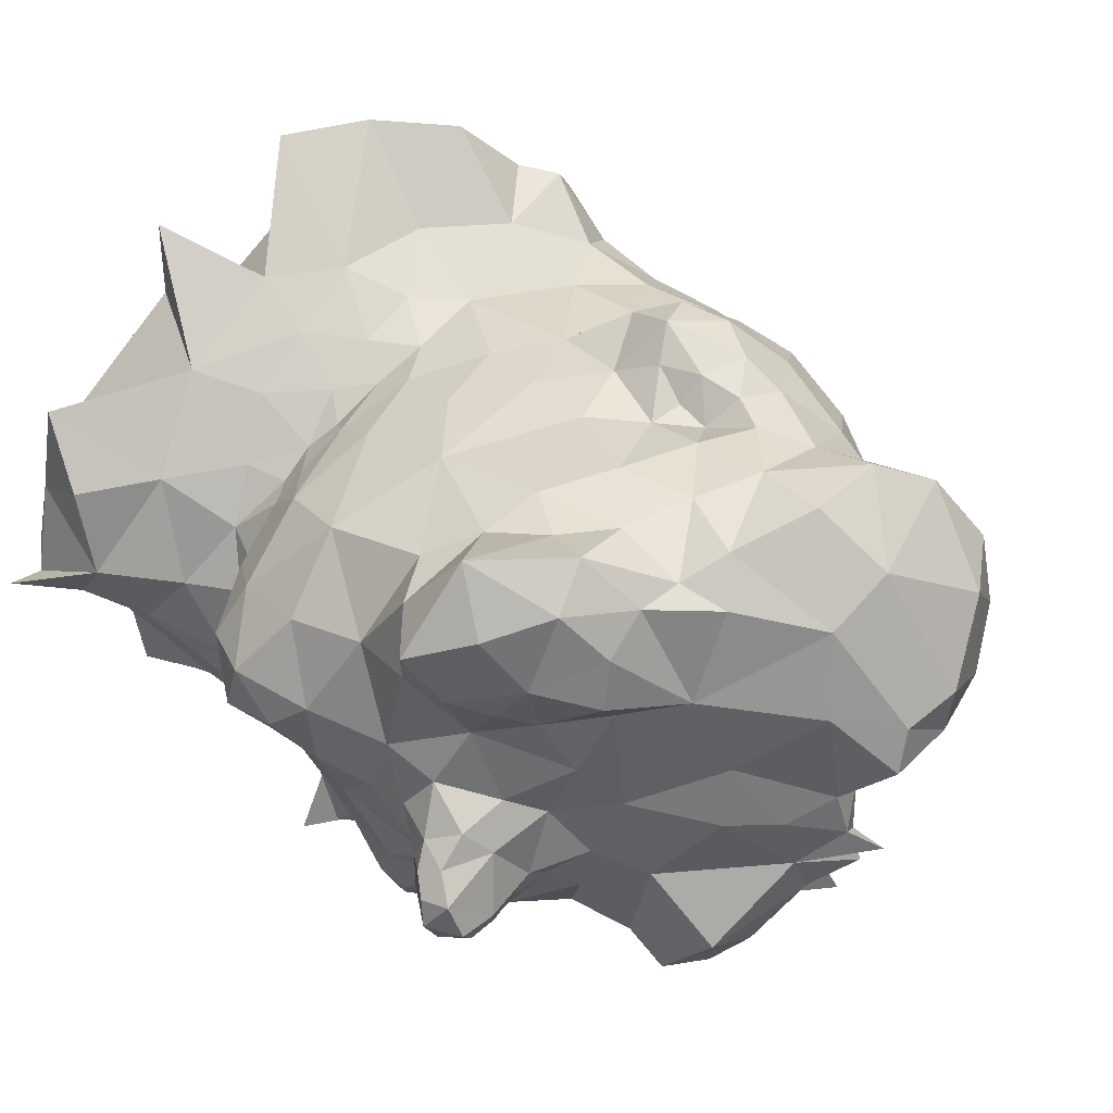
<metadata>
{"format":"obj","ext":"obj","renderer":"f3d","projection":"perspective","resolution":1024,"background":"white","views":[{"elev":39.0,"azim":123.0,"up":"+Z"}]}
</metadata>
<code>
v 0.2543 0.1024 0.01007
v 0.172 0.03406 0.1441
v 0.1423 0.00027 0.1784
v 0.2168 0.02951 0.1156
v 0.2098 0.03505 0.1214
v 0.1977 0.01392 0.1389
v 0.1983 0.05266 0.1372
v 0.1836 0.04658 0.1379
v 0.1641 0.006885 0.003344
v 0.1936 0.03226 -0.02728
v 0.1977 0.0369 -0.01582
v 0.2132 0.03203 -0.02116
v 0.2063 0.1798 0.02399
v 0.1808 0.154 0.01952
v 0.1709 0.1709 0.04041
v 0.2536 0.03203 0.09778
v 0.2437 -0.004432 0.1067
v 0.2037 0.02916 0.1278
v 0.2256 0.02696 0.1076
v 0.09654 0.07231 0.049
v 0.09734 0.06037 0.05398
v 0.2492 0.1676 0.04392
v 0.2541 0.1475 0.03289
v 0.2104 0.2067 0.0354
v 0.1955 0.1765 0.03013
v 0.216 0.1687 0.005605
v 0.2114 0.2198 0.05068
v 0.213 0.1871 0.01587
v 0.1995 0.1918 0.04207
v 0.2096 0.2092 0.05162
v 0.2107 0.2127 0.04198
v 0.2083 0.2027 0.04302
v 0.1977 0.2006 0.05314
v 0.1246 0.16 0.07022
v 0.08111 0.0912 0.05691
v 0.268 0.163 0.117
v 0.2165 0.04168 0.1265
v 0.1964 0.04065 0.1306
v 0.1887 0.03147 0.1374
v 0.1084 0.06028 0.03116
v 0.1837 0.1422 0.1471
v 0.1291 0.09151 -0.002651
v 0.1641 0.1432 0.1597
v 0.1639 0.1547 0.1521
v 0.1759 0.1482 0.1549
v 0.1835 0.158 0.1532
v 0.2096 0.1912 0.157
v 0.2007 0.1699 0.1543
v 0.1544 0.117 0.1629
v 0.1348 0.04658 0.009755
v 0.1443 0.04574 0.003275
v 0.1361 0.03556 0.01312
v 0.1374 0.09472 0.01189
v 0.1215 0.05409 0.01176
v 0.1017 0.05119 0.04203
v 0.291 0.1208 0.06682
v 0.2696 0.1442 0.1039
v 0.2868 0.1306 0.07065
v 0.2826 0.1185 0.08041
v 0.3009 0.1263 0.05519
v 0.2834 0.1197 0.03836
v 0.2881 0.1301 0.03261
v 0.2923 0.1365 0.03863
v 0.3024 0.1279 0.04709
v 0.2962 0.128 0.03763
v 0.1214 0.05192 -0.01029
v 0.1454 0.1807 0.09844
v 0.115 0.1537 0.07879
v 0.1462 0.1738 0.08467
v 0.1212 0.165 0.085
v 0.1119 0.1443 0.08907
v 0.1574 0.1898 0.09519
v 0.3001 0.1346 0.0559
v 0.2819 0.1242 0.03121
v 0.2315 0.08743 0.1446
v 0.2985 0.1381 0.04551
v 0.1844 0.07044 -0.02253
v 0.2039 0.08207 -0.01692
v 0.1892 0.07539 -0.01292
v 0.1781 0.0792 -0.01128
v 0.09843 0.04286 0.1477
v 0.1438 0.1456 0.147
v 0.04999 0.02898 0.06733
v 0.09287 0.03732 0.04465
v 0.08533 0.008971 0.0136
v 0.1219 0.03995 0.01989
v 0.1062 0.0275 0.02556
v 0.1078 0.0113 0.0106
v 0.1462 0.02349 0.008614
v 0.1499 0.04734 -0.01273
v 0.1546 0.03887 -0.02669
v 0.1668 0.04544 -0.01259
v 0.2298 0.02719 -0.02881
v 0.2416 0.08001 -0.0151
v 0.2499 0.09374 -0.005753
v 0.2305 0.04221 -0.01734
v 0.2386 0.01776 0.09514
v 0.2446 0.02748 0.09113
v 0.2576 0.1598 0.1059
v 0.2424 0.1877 0.08853
v 0.1986 0.02672 -0.007763
v 0.2369 -0.0291 0.04139
v 0.1932 -0.002039 0.1498
v 0.2276 0.03527 0.1164
v 0.2443 0.1245 0.008108
v 0.2467 0.1398 0.01631
v 0.1226 0.1153 0.04669
v 0.1078 0.1072 0.04102
v 0.08481 0.07546 0.04446
v 0.251 0.08276 -0.009012
v 0.1538 0.1316 0.1614
v 0.1875 0.0108 -0.000104
v 0.2024 0.07087 -0.01354
v 0.2374 0.05752 0.00199
v 0.2136 0.06698 -0.01335
v 0.2827 0.1374 0.03796
v 0.2459 0.1874 0.07049
v 0.188 0.1905 0.04838
v 0.206 0.2072 0.06676
v 0.2326 0.1995 0.06644
v 0.218 0.2114 0.05809
v 0.2212 0.226 0.08982
v 0.2205 0.2088 0.07183
v 0.2954 0.1206 0.05224
v 0.2962 0.122 0.0601
v 0.2953 0.1293 0.06321
v 0.2152 -0.02482 0.002889
v 0.1455 0.1786 0.1137
v 0.09352 0.0772 0.06429
v 0.1667 0.1866 0.06722
v 0.1334 0.1699 0.07748
v 0.2611 0.08556 0.0169
v 0.2509 -0.008819 0.05788
v 0.2859 0.05055 0.07804
v 0.2507 0.0501 0.02982
v 0.1204 0.0567 0.000376
v 0.1315 0.05301 0.000672
v 0.2789 0.05872 0.06798
v 0.2094 0.123 0.000301
v 0.2365 0.0321 0.1086
v 0.2611 0.04248 0.06374
v 0.273 0.04542 0.07313
v 0.2672 0.05565 0.05818
v 0.2691 0.07637 0.04512
v 0.2621 0.06153 0.04365
v 0.2173 0.05797 -0.01997
v 0.2576 0.04686 0.04967
v 0.2503 0.006381 0.07697
v 0.2613 0.03633 0.07757
v 0.2746 0.0385 0.09
v 0.1099 0.04768 0.02913
v 0.1367 0.04722 0.1553
v 0.09433 0.08485 0.1025
v 0.1119 0.1213 0.1261
v 0.1106 0.1037 0.1301
v 0.1525 0.02516 0.1544
v 0.1282 0.02357 0.1766
v 0.1064 0.02741 0.1414
v 0.1275 0.1042 0.02196
v 0.1077 0.09499 0.009794
v 0.1736 0.03037 -0.000691
v 0.066 0.0332 0.1097
v 0.08412 0.0382 0.1131
v 0.08012 0.02319 0.1178
v 0.09564 0.03215 0.1228
v 0.1054 0.02313 0.131
v 0.09387 0.0162 0.1223
v 0.1021 0.05816 0.1349
v 0.1077 0.04534 0.157
v 0.1179 0.06285 0.1435
v 0.1001 0.07518 0.1256
v 0.1018 0.03959 0.1351
v 0.09405 0.04765 0.1218
v 0.2463 0.004961 0.04571
v 0.2427 -0.01358 0.04406
v 0.286 0.07891 0.08969
v 0.2442 0.04531 0.1212
v 0.2281 0.01548 0.1105
v 0.2534 -0.03651 0.1241
v 0.2599 -0.04238 0.06666
v 0.229 -0.05286 0.05339
v 0.2497 -0.0386 0.06408
v 0.2373 -0.04806 0.06587
v 0.2519 -0.04848 0.07156
v 0.2412 0.1686 0.1435
v 0.1685 0.1203 0.1654
v 0.1755 0.1359 0.1574
v 0.1513 0.104 0.008313
v 0.1686 0.1284 0.01
v 0.1998 0.2288 0.09078
v 0.2082 0.2171 0.08087
v 0.258 0.1495 0.1552
v 0.2371 0.1486 0.1503
v 0.2182 0.1587 0.1521
v 0.2297 0.1766 0.1495
v 0.2386 0.1817 0.1382
v 0.2285 0.08371 -0.0172
v 0.2268 0.0708 -0.01251
v 0.2149 0.07779 -0.01786
v 0.2834 0.1087 0.06794
v 0.2861 0.05452 0.0922
v 0.2817 0.1371 0.0629
v 0.2393 0.1098 0.000234
v 0.2203 0.1084 -0.003854
v 0.262 0.1287 0.02201
v 0.174 0.03522 -0.02783
v 0.1854 0.03902 -0.01208
v 0.2091 0.1979 0.03554
v 0.2073 0.19 0.03169
v 0.2095 0.206 0.02614
v 0.1791 -0.01107 -0.005239
v 0.2548 0.06728 0.01798
v 0.1844 0.1039 -0.006367
v 0.2787 0.1321 0.03094
v 0.261 0.1412 0.04049
v 0.2629 0.1025 0.02614
v 0.2899 0.1163 0.05765
v 0.2319 0.09546 -0.01074
v 0.2003 0.06112 -0.03132
v 0.2481 0.06534 0.004398
v 0.2542 0.0767 0.000234
v 0.2876 0.1406 0.04567
v 0.2278 0.1383 0.001173
v 0.2277 0.1216 0.003709
v 0.2829 0.1121 0.05404
v 0.2387 0.03316 0.02052
v 0.2455 0.05389 0.0152
v 0.264 0.1431 0.06725
v 0.2706 0.1411 0.0478
v 0.1995 0.1621 0.01597
v 0.1965 0.1473 0.1521
v 0.2563 0.1521 0.05038
v 0.2264 0.1749 -0.006714
v 0.273 0.1078 0.04037
v 0.2799 0.09435 0.06484
v 0.2529 0.1603 0.07001
v 0.1707 0.2061 0.1472
v 0.2792 0.1274 0.1587
v 0.2629 0.1023 0.1382
v 0.2734 0.1348 0.07474
v 0.286 0.1121 0.1173
v 0.2869 0.1258 0.1158
v 0.2634 0.152 0.08676
v 0.154 0.1693 0.138
v 0.2317 0.03729 0.002123
v 0.2262 0.05376 -0.008003
v 0.1967 0.1364 0.003659
v 0.0776 0.0434 0.07007
v 0.07502 0.0489 0.1007
v 0.06023 0.04227 0.09704
v 0.1029 0.06227 0.01975
v 0.1775 0.1235 0.1573
v 0.1814 0.1327 0.1498
v 0.1805 0.1745 0.1516
v 0.1908 0.1295 0.1481
v 0.1793 0.11 0.1512
v 0.1322 0.1738 0.09252
v 0.2575 0.0687 0.1296
v 0.232 0.1588 0.00199
v 0.2439 0.1691 0.002538
v 0.2716 0.1183 0.02875
v 0.2462 0.1594 0.01472
v 0.2485 0.1877 0.02534
v 0.2114 0.01444 0.003234
v 0.2719 0.1367 0.03805
v 0.1857 0.1945 0.1574
v 0.1479 0.0802 -0.02268
v 0.1471 0.09026 -0.002714
v 0.2461 0.07179 -0.007324
v 0.1831 0.07089 0.1447
v 0.177 0.01544 0.1506
v 0.2182 0.1359 0.1527
v 0.2488 0.1349 0.1498
v 0.1362 0.1255 0.1489
v 0.1336 0.1288 0.05036
v 0.2557 0.08682 -0.000826
v 0.1363 0.1199 0.032
v 0.1166 0.1408 0.06904
v 0.12 0.1249 0.06136
v 0.1439 0.0949 0.1453
v 0.132 0.1584 0.1261
v 0.1503 0.1618 0.05808
v 0.2151 0.01162 0.1267
v 0.2074 0.07312 0.1436
v 0.1705 0.08801 0.1484
v 0.2479 -0.02476 0.05545
v 0.1246 0.1097 0.14
v 0.1117 0.1387 0.1135
v 0.2677 0.04535 0.1055
v 0.2213 0.05525 0.1342
v 0.2804 0.1093 0.1374
v 0.2962 0.1193 0.1342
v 0.2802 0.07649 0.06615
v 0.1003 0.06811 0.03734
v 0.2542 0.1169 0.1467
v 0.1997 0.1126 0.1488
v 0.124 0.1367 0.135
v 0.2839 0.1042 0.08796
v 0.2781 0.09277 0.1147
v 0.2362 0.122 0.1505
v 0.2104 0.09148 -0.0141
v 0.2524 0.03052 0.06702
v 0.2503 0.01992 0.05665
v 0.2466 0.02469 0.07954
v 0.2793 0.1365 0.1107
v 0.2761 0.1266 0.09746
v 0.26 -0.02575 0.06649
v 0.2715 -0.0438 0.06903
v 0.1563 0.149 0.03327
v 0.1127 0.1221 0.07748
v 0.1051 0.1058 0.1129
v 0.1228 0.08641 0.14
v 0.1396 0.002969 0.000738
v 0.2767 0.06817 0.1103
v 0.2233 0.03098 -0.009334
v 0.1639 0.223 0.108
v 0.1633 0.1915 0.1278
v 0.1607 0.1045 0.1584
v 0.1908 0.205 0.06763
v 0.1679 0.2094 0.09413
v 0.147 0.1084 0.1523
v 0.1078 0.1071 0.06266
v 0.09764 0.09727 0.08013
v 0.1631 0.0499 0.1436
v 0.1609 0.2175 0.1268
v 0.1607 0.2038 0.1121
v 0.09309 0.1025 0.05002
v 0.1231 0.1634 0.1008
v 0.1405 0.0718 0.1444
v 0.1914 0.08703 -0.01347
v 0.178 0.227 0.09397
v 0.19 0.2162 0.08199
v 0.2613 -0.02275 0.1046
v 0.263 -0.01605 0.07966
v 0.09032 0.06915 0.08244
v 0.1917 0.0915 0.1476
v 0.1247 0.02423 0.01664
v 0.2875 0.06664 0.07919
v 0.1642 -0.01608 0.1785
v 0.2452 0.02347 0.03724
v 0.08905 0.06508 0.1098
v 0.2222 -0.007652 0.1316
v 0.2019 -0.03335 0.1618
v 0.2339 -0.003447 0.02597
v 0.2323 -0.02965 0.01827
v 0.164 0.08457 -0.007759
v 0.1668 0.07105 -0.03232
v 0.1117 0.03309 0.1582
v 0.06623 0.0226 0.06638
v 0.1652 -0.02099 0.01004
v 0.1554 -0.02826 0.0349
v 0.2378 -0.04594 0.1061
v 0.2046 -0.03092 0.1404
v 0.1557 -0.01526 0.1561
v 0.1173 0.01741 0.1556
v 0.06535 0.02542 0.1018
v 0.1302 -0.01448 0.1094
v 0.1088 0.002419 0.03102
v 0.1259 -0.00464 0.012
v 0.2535 -0.04205 0.09498
v 0.164 -0.03276 0.09734
v 0.186 -0.04469 0.05906
v 0.09316 0.005928 0.1003
v 0.1279 -0.00467 0.1352
v 0.1764 -0.02722 0.134
v 0.2186 -0.05171 0.0719
v 0.189 -0.03548 0.01757
v 0.1074 -0.004278 0.07906
v 0.1223 -0.01226 0.04597
v 0.1051 0.005998 0.1192
v 0.1976 -0.04325 0.1054
v 0.09253 0.00804 0.05762
v 0.1463 -0.02674 0.05783
v 0.2206 -0.04147 0.02954
v 0.2012 -0.04872 0.07888
v 0.2083 -0.04979 0.05185
v 0.1068 0.07058 0.00809
v 0.1247 0.07548 -0.009489
v 0.1378 0.06706 -0.02027
v 0.185 0.05572 -0.03044
v 0.2067 0.03882 -0.02779
v 0.09675 0.08929 0.03052
v 0.1552 0.05819 -0.02535
v 0.1802 0.2261 0.1239
v 0.2239 0.205 0.1313
v 0.2861 0.1368 0.1404
v 0.2652 0.1629 0.1317
v 0.2483 0.1781 0.1121
v 0.2281 0.201 0.0488
v 0.2278 0.1887 0.01166
v 0.2204 0.2016 0.03404
v 0.2166 0.2257 0.1022
v 0.1993 0.2305 0.1049
v 0.2299 0.2092 0.1071
v 0.2537 0.1649 0.1417
v 0.2711 0.1512 0.145
v 0.2057 0.2104 0.1411
v 0.2784 0.1464 0.1228
f 110 276 221
f 1 132 276
f 156 2 324
f 2 39 8
f 271 39 2
f 156 3 271
f 5 4 37
f 7 284 270
f 283 18 6
f 37 290 7
f 324 2 8
f 340 174 344
f 9 89 161
f 207 10 11
f 11 101 207
f 12 101 11
f 13 230 25
f 230 14 25
f 15 14 309
f 177 16 289
f 17 334 148
f 17 148 97
f 283 4 18
f 18 39 6
f 98 149 16
f 98 304 149
f 178 19 4
f 19 104 4
f 21 20 294
f 247 14 230
f 23 22 232
f 262 23 106
f 118 29 25
f 209 13 25
f 32 24 208
f 29 32 208
f 15 118 25
f 28 26 13
f 27 30 121
f 209 28 13
f 29 209 25
f 119 121 30
f 30 31 32
f 33 30 32
f 34 278 68
f 323 35 129
f 220 114 269
f 36 57 99
f 5 37 38
f 38 18 5
f 5 18 4
f 8 38 7
f 39 38 8
f 251 54 40
f 151 54 86
f 151 40 54
f 255 41 253
f 42 53 268
f 43 187 45
f 45 44 43
f 46 44 45
f 47 48 195
f 43 82 111
f 82 244 281
f 252 187 186
f 82 44 244
f 254 46 48
f 186 256 252
f 318 256 186
f 231 48 46
f 49 318 186
f 231 41 255
f 213 247 139
f 55 40 151
f 52 50 51
f 86 50 52
f 53 188 268
f 268 188 346
f 50 54 137
f 86 54 50
f 294 55 21
f 55 294 40
f 59 56 58
f 200 56 59
f 56 217 125
f 217 56 200
f 298 200 59
f 243 57 306
f 306 240 243
f 298 59 306
f 126 202 58
f 59 240 306
f 59 58 240
f 176 235 298
f 235 200 298
f 73 126 60
f 61 74 62
f 234 225 235
f 63 65 62
f 62 65 61
f 60 124 64
f 124 65 64
f 65 76 64
f 90 137 66
f 90 51 137
f 51 50 137
f 67 72 69
f 68 71 70
f 128 67 257
f 69 257 67
f 34 70 131
f 328 70 71
f 70 328 257
f 72 320 130
f 282 34 131
f 64 76 73
f 214 74 261
f 76 222 73
f 75 284 290
f 302 147 141
f 63 222 76
f 322 107 108
f 113 77 79
f 79 78 113
f 79 80 330
f 77 80 79
f 330 78 79
f 222 202 73
f 202 126 73
f 81 168 172
f 111 82 274
f 248 84 83
f 87 85 84
f 87 151 86
f 337 88 87
f 337 52 89
f 26 223 247
f 149 302 141
f 198 94 269
f 51 90 92
f 90 91 92
f 51 92 161
f 93 315 12
f 110 94 95
f 315 93 96
f 114 227 245
f 98 97 304
f 140 97 98
f 236 100 99
f 198 269 114
f 101 264 112
f 112 161 101
f 102 344 175
f 161 89 51
f 342 6 103
f 177 104 140
f 259 106 223
f 106 105 223
f 107 275 277
f 159 108 107
f 95 218 203
f 20 129 109
f 94 110 269
f 111 49 186
f 9 161 112
f 199 115 113
f 115 246 146
f 114 246 198
f 198 246 115
f 12 11 10
f 51 89 52
f 332 191 119
f 319 332 119
f 119 191 123
f 116 265 229
f 236 22 117
f 319 33 118
f 119 33 319
f 29 33 32
f 118 33 29
f 123 121 119
f 120 121 123
f 130 69 72
f 122 123 191
f 124 61 65
f 126 56 125
f 86 52 337
f 344 127 264
f 264 127 112
f 4 283 178
f 326 72 128
f 72 67 128
f 323 129 335
f 335 129 21
f 282 69 130
f 131 69 282
f 276 132 221
f 334 307 133
f 150 142 134
f 150 134 201
f 135 145 147
f 135 212 145
f 137 54 136
f 134 142 138
f 4 104 37
f 39 271 6
f 204 213 139
f 178 97 19
f 97 140 19
f 142 141 143
f 142 149 141
f 147 145 143
f 145 144 143
f 145 212 144
f 97 178 17
f 177 140 16
f 16 140 98
f 104 177 37
f 19 140 104
f 146 246 96
f 135 147 340
f 304 302 149
f 148 304 97
f 16 149 150
f 150 289 16
f 55 151 84
f 329 170 152
f 152 170 169
f 329 312 170
f 153 171 311
f 171 155 311
f 155 154 311
f 152 157 156
f 172 166 158
f 160 159 53
f 207 101 161
f 21 55 84
f 249 162 163
f 335 249 341
f 163 173 341
f 341 249 163
f 21 84 248
f 165 163 164
f 335 21 248
f 167 166 165
f 172 168 173
f 170 168 169
f 170 312 171
f 170 171 168
f 341 173 171
f 173 168 171
f 172 165 166
f 173 165 172
f 173 163 165
f 48 194 195
f 192 185 193
f 133 303 148
f 174 303 133
f 175 286 102
f 293 235 176
f 286 182 102
f 37 177 290
f 344 174 175
f 175 174 133
f 342 17 178
f 342 179 17
f 7 290 284
f 182 286 307
f 307 180 182
f 183 181 102
f 102 182 183
f 182 184 183
f 194 185 195
f 43 111 186
f 187 41 45
f 213 188 189
f 191 332 190
f 193 273 192
f 193 194 272
f 185 194 193
f 185 196 195
f 218 94 197
f 197 94 198
f 197 198 199
f 330 301 78
f 78 301 199
f 138 142 143
f 200 225 217
f 235 225 200
f 232 215 23
f 176 201 338
f 314 201 176
f 203 1 95
f 203 224 105
f 105 1 203
f 240 58 202
f 224 203 204
f 216 1 205
f 205 1 105
f 207 92 206
f 29 208 209
f 208 210 209
f 211 9 112
f 212 227 220
f 220 227 114
f 222 63 116
f 125 124 60
f 80 346 213
f 213 346 188
f 116 62 214
f 214 62 74
f 265 215 229
f 61 234 261
f 234 216 261
f 124 125 217
f 301 204 218
f 113 115 219
f 221 212 220
f 234 61 225
f 226 135 340
f 202 222 229
f 247 223 139
f 139 223 224
f 138 143 293
f 34 68 70
f 217 225 124
f 124 225 61
f 227 135 226
f 23 215 205
f 215 265 205
f 202 229 228
f 228 229 232
f 26 247 230
f 194 48 231
f 236 228 232
f 309 14 189
f 26 259 223
f 233 259 26
f 234 144 216
f 132 144 212
f 216 144 132
f 144 234 235
f 21 129 20
f 239 291 295
f 236 243 228
f 254 237 317
f 295 291 238
f 258 299 239
f 239 299 291
f 228 243 240
f 240 202 228
f 306 241 298
f 242 241 306
f 277 159 107
f 116 63 62
f 99 57 243
f 128 328 281
f 128 281 244
f 128 257 328
f 46 41 231
f 45 41 46
f 244 317 128
f 246 245 96
f 114 245 246
f 189 14 247
f 335 248 249
f 248 250 249
f 151 87 84
f 126 125 60
f 251 40 294
f 255 253 252
f 253 187 252
f 46 254 44
f 44 254 244
f 296 255 256
f 255 296 272
f 231 255 272
f 257 131 70
f 314 299 258
f 92 207 161
f 111 274 49
f 262 106 259
f 259 260 262
f 261 205 214
f 22 23 262
f 262 263 22
f 226 264 245
f 226 344 264
f 265 214 205
f 199 198 115
f 65 63 76
f 254 48 266
f 268 346 267
f 220 269 221
f 229 222 116
f 8 7 270
f 156 271 2
f 188 159 277
f 53 159 188
f 103 6 271
f 272 300 193
f 58 56 126
f 231 272 194
f 295 238 273
f 274 287 321
f 285 336 256
f 256 318 285
f 277 275 309
f 1 276 95
f 322 310 279
f 188 277 189
f 275 279 278
f 279 310 278
f 107 322 279
f 252 256 255
f 107 279 275
f 329 280 312
f 49 274 321
f 281 288 297
f 95 94 218
f 285 270 336
f 282 275 34
f 118 15 130
f 277 309 189
f 297 82 281
f 312 155 171
f 273 193 300
f 342 178 283
f 270 284 336
f 189 247 213
f 324 270 285
f 133 307 286
f 287 297 154
f 321 318 49
f 232 229 215
f 288 154 297
f 289 258 177
f 133 286 175
f 75 290 258
f 291 299 241
f 241 292 291
f 326 320 72
f 293 338 138
f 293 144 235
f 64 73 60
f 23 205 106
f 20 109 294
f 61 261 74
f 95 276 110
f 295 75 239
f 205 105 106
f 43 44 82
f 239 75 258
f 110 221 269
f 75 300 296
f 1 216 132
f 116 214 265
f 82 297 274
f 299 176 298
f 298 241 299
f 300 295 273
f 13 26 230
f 199 301 197
f 293 143 144
f 303 147 302
f 143 141 147
f 334 133 148
f 303 302 304
f 285 280 329
f 68 278 71
f 305 306 57
f 334 308 307
f 244 254 317
f 309 282 15
f 12 315 101
f 101 315 264
f 149 142 150
f 310 71 278
f 131 257 69
f 204 203 218
f 310 288 71
f 311 288 310
f 289 150 201
f 312 287 155
f 9 313 89
f 154 155 287
f 314 289 201
f 148 303 304
f 245 264 315
f 316 320 326
f 105 224 223
f 317 326 128
f 285 318 280
f 272 296 300
f 337 87 86
f 226 340 344
f 38 37 7
f 256 336 296
f 227 226 245
f 299 314 176
f 258 290 177
f 261 216 205
f 320 319 130
f 258 289 314
f 212 221 132
f 232 22 236
f 280 318 321
f 323 310 322
f 152 156 324
f 326 317 325
f 324 8 270
f 322 327 323
f 328 288 281
f 186 187 43
f 187 253 41
f 329 324 285
f 329 152 324
f 243 236 99
f 213 301 330
f 213 204 301
f 38 39 18
f 332 320 331
f 319 320 332
f 321 287 280
f 280 287 312
f 153 311 323
f 288 328 71
f 96 245 315
f 283 6 342
f 334 17 333
f 335 153 323
f 135 227 212
f 336 75 296
f 310 323 311
f 154 288 311
f 130 319 118
f 78 199 113
f 15 282 130
f 295 300 75
f 313 337 89
f 138 338 134
f 271 339 103
f 301 218 197
f 174 340 303
f 340 147 303
f 335 341 153
f 274 297 287
f 34 275 278
f 139 224 204
f 341 171 153
f 103 343 342
f 15 25 14
f 176 338 293
f 309 275 282
f 102 345 344
f 134 338 201
f 119 30 33
f 336 284 75
f 80 347 346
f 330 80 213
f 348 157 152
f 169 168 81
f 152 169 348
f 81 172 158
f 355 3 157
f 354 3 355
f 167 165 164
f 164 163 162
f 162 249 250
f 250 248 83
f 356 162 250
f 83 349 356
f 164 356 363
f 349 83 84
f 357 361 365
f 85 87 88
f 88 337 313
f 84 85 88
f 350 313 9
f 359 88 313
f 211 112 127
f 127 344 345
f 374 345 102
f 374 367 127
f 367 350 211
f 84 88 358
f 369 358 359
f 184 182 180
f 180 307 308
f 360 184 180
f 180 308 334
f 333 17 179
f 334 360 180
f 179 352 360
f 352 179 342
f 360 333 179
f 366 181 183
f 375 371 361
f 353 343 103
f 365 354 357
f 361 362 375
f 339 271 3
f 354 339 3
f 364 354 355
f 157 348 355
f 3 156 157
f 169 81 348
f 158 348 81
f 250 83 356
f 372 349 84
f 9 211 350
f 367 374 376
f 367 362 351
f 363 349 372
f 360 352 183
f 353 352 342
f 342 343 353
f 365 353 103
f 103 339 354
f 370 363 357
f 348 158 355
f 166 355 158
f 363 167 164
f 162 356 164
f 166 167 370
f 357 368 369
f 359 350 351
f 372 368 363
f 88 359 358
f 313 350 359
f 183 184 360
f 334 333 360
f 357 369 373
f 375 366 352
f 373 351 362
f 127 345 374
f 370 364 166
f 356 349 363
f 354 364 357
f 355 166 364
f 371 353 365
f 103 354 365
f 376 374 181
f 183 352 366
f 351 350 367
f 211 127 367
f 373 361 357
f 363 368 357
f 372 358 369
f 359 351 369
f 363 370 167
f 357 364 370
f 352 353 371
f 365 361 371
f 84 358 372
f 369 368 372
f 351 373 369
f 362 361 373
f 102 181 374
f 376 362 367
f 376 366 375
f 352 371 375
f 181 366 376
f 375 362 376
f 66 137 136
f 377 136 54
f 109 129 35
f 35 323 327
f 327 322 108
f 108 159 160
f 382 327 108
f 109 35 327
f 382 294 109
f 109 327 382
f 382 377 251
f 378 66 136
f 136 377 378
f 160 53 42
f 42 268 267
f 377 160 42
f 379 90 66
f 66 378 379
f 267 347 383
f 267 346 347
f 383 379 267
f 380 92 383
f 347 80 77
f 383 347 380
f 380 206 92
f 77 113 219
f 10 206 380
f 219 115 146
f 381 146 96
f 381 219 146
f 96 93 12
f 380 219 381
f 381 10 380
f 10 207 206
f 54 251 377
f 382 160 377
f 42 378 377
f 42 267 378
f 267 379 378
f 383 91 90
f 347 77 380
f 219 380 77
f 12 381 96
f 12 10 381
f 108 160 382
f 251 294 382
f 92 91 383
f 90 379 383
f 389 31 30
f 389 27 121
f 122 191 190
f 190 332 331
f 331 320 316
f 393 190 331
f 316 326 325
f 384 331 316
f 392 393 397
f 325 317 237
f 397 385 392
f 237 254 266
f 266 48 47
f 397 384 237
f 237 266 397
f 385 47 195
f 122 392 394
f 395 196 185
f 192 273 238
f 396 387 395
f 238 291 292
f 292 241 242
f 242 306 305
f 386 292 242
f 398 305 57
f 398 386 242
f 238 386 396
f 396 192 238
f 388 387 36
f 385 196 388
f 394 385 388
f 394 100 123
f 120 123 100
f 100 236 117
f 120 100 117
f 389 120 117
f 117 22 389
f 30 27 389
f 391 31 389
f 263 262 260
f 260 259 233
f 390 263 260
f 390 233 26
f 28 209 210
f 26 28 390
f 391 263 390
f 28 210 208
f 28 208 391
f 31 391 24
f 24 32 31
f 316 325 384
f 237 384 325
f 393 384 397
f 195 196 385
f 292 386 238
f 242 305 398
f 387 396 398
f 395 387 388
f 36 99 388
f 100 388 99
f 121 120 389
f 22 263 389
f 260 233 390
f 391 390 28
f 389 263 391
f 208 24 391
f 123 122 394
f 190 392 122
f 190 393 392
f 331 384 393
f 385 394 392
f 388 100 394
f 388 196 395
f 185 192 395
f 398 36 387
f 395 192 396
f 266 47 397
f 385 397 47
f 57 36 398
f 396 386 398

</code>
